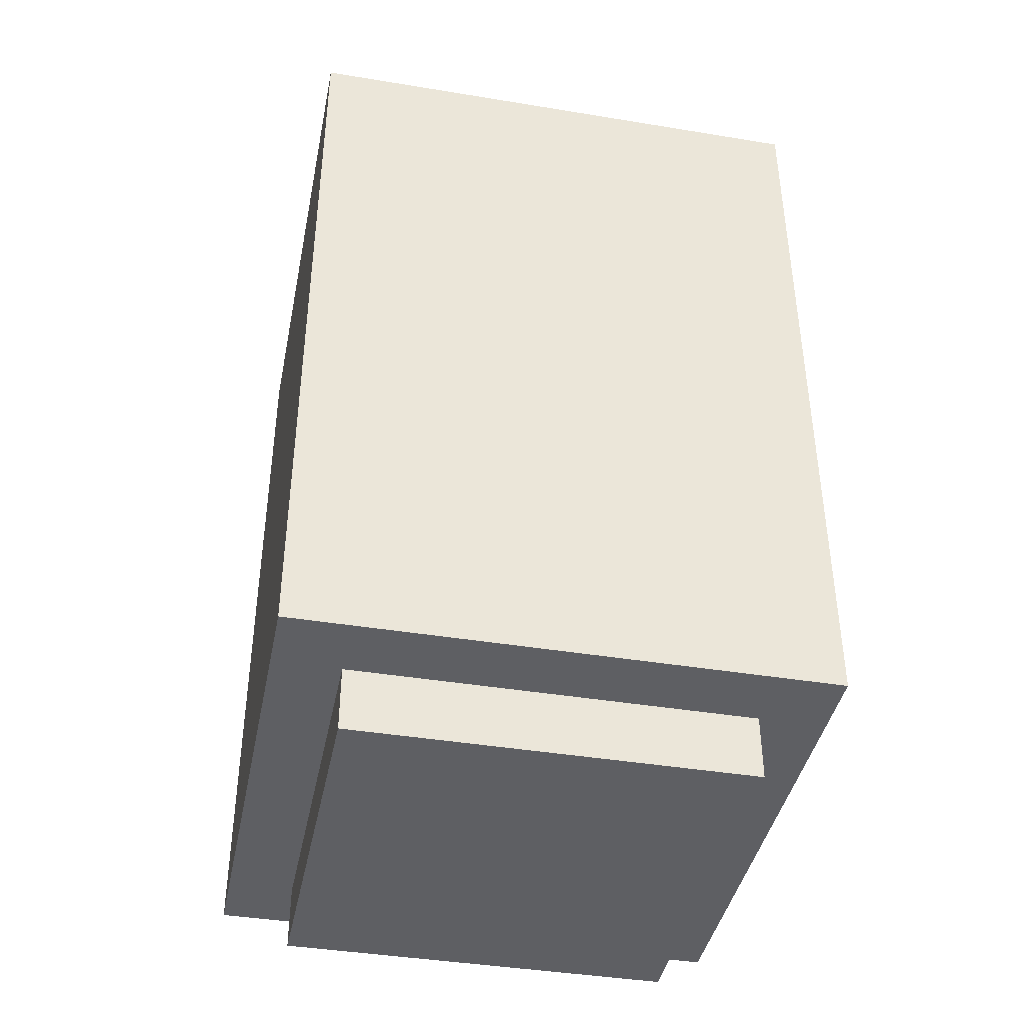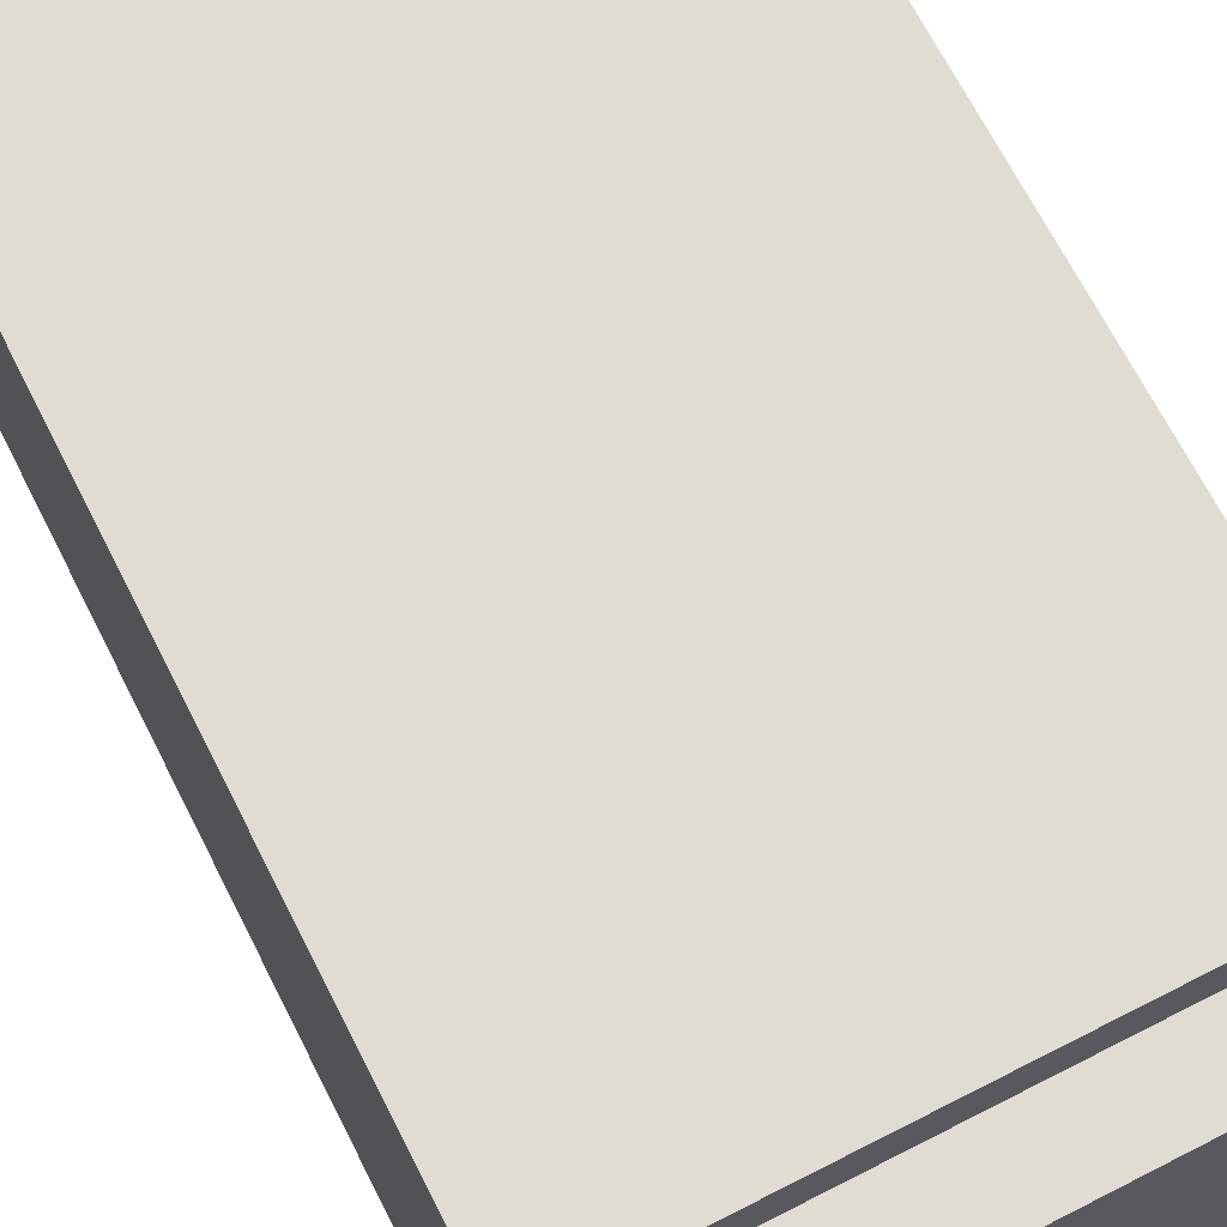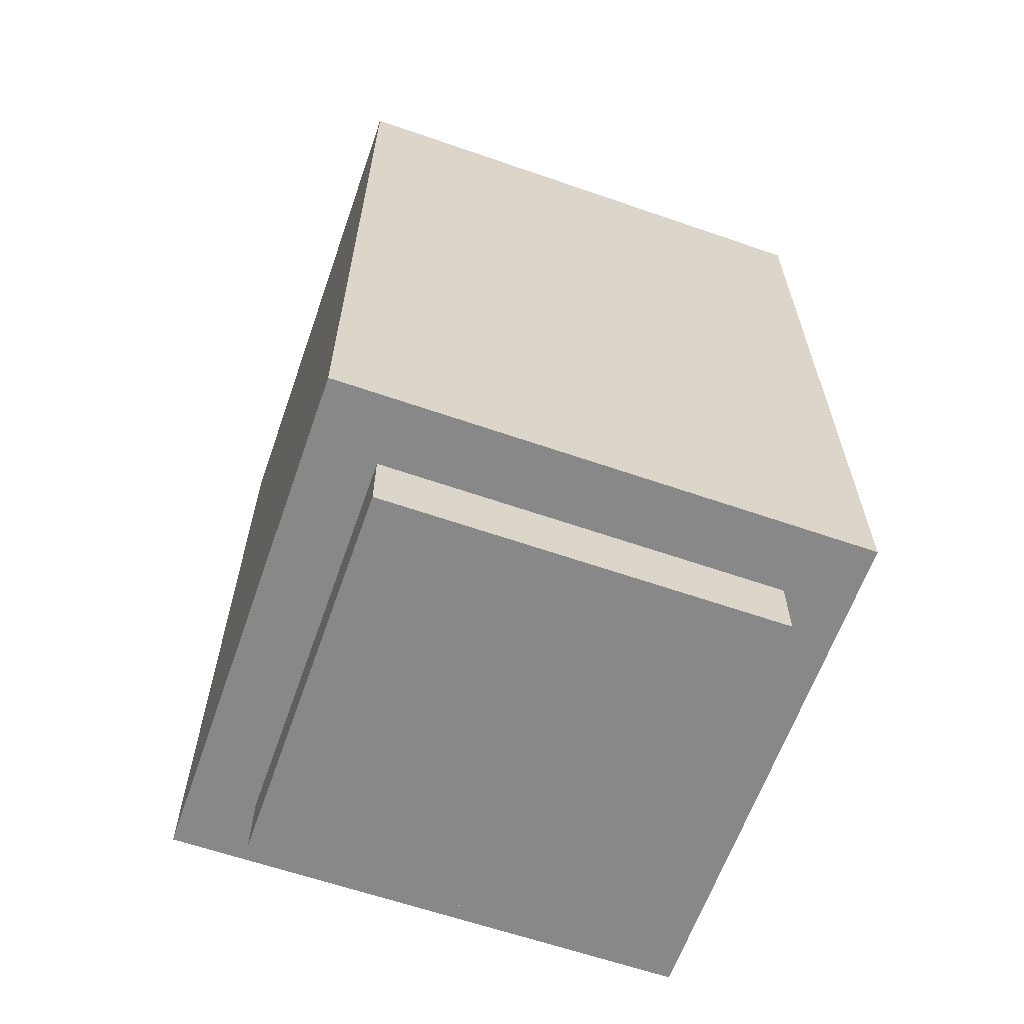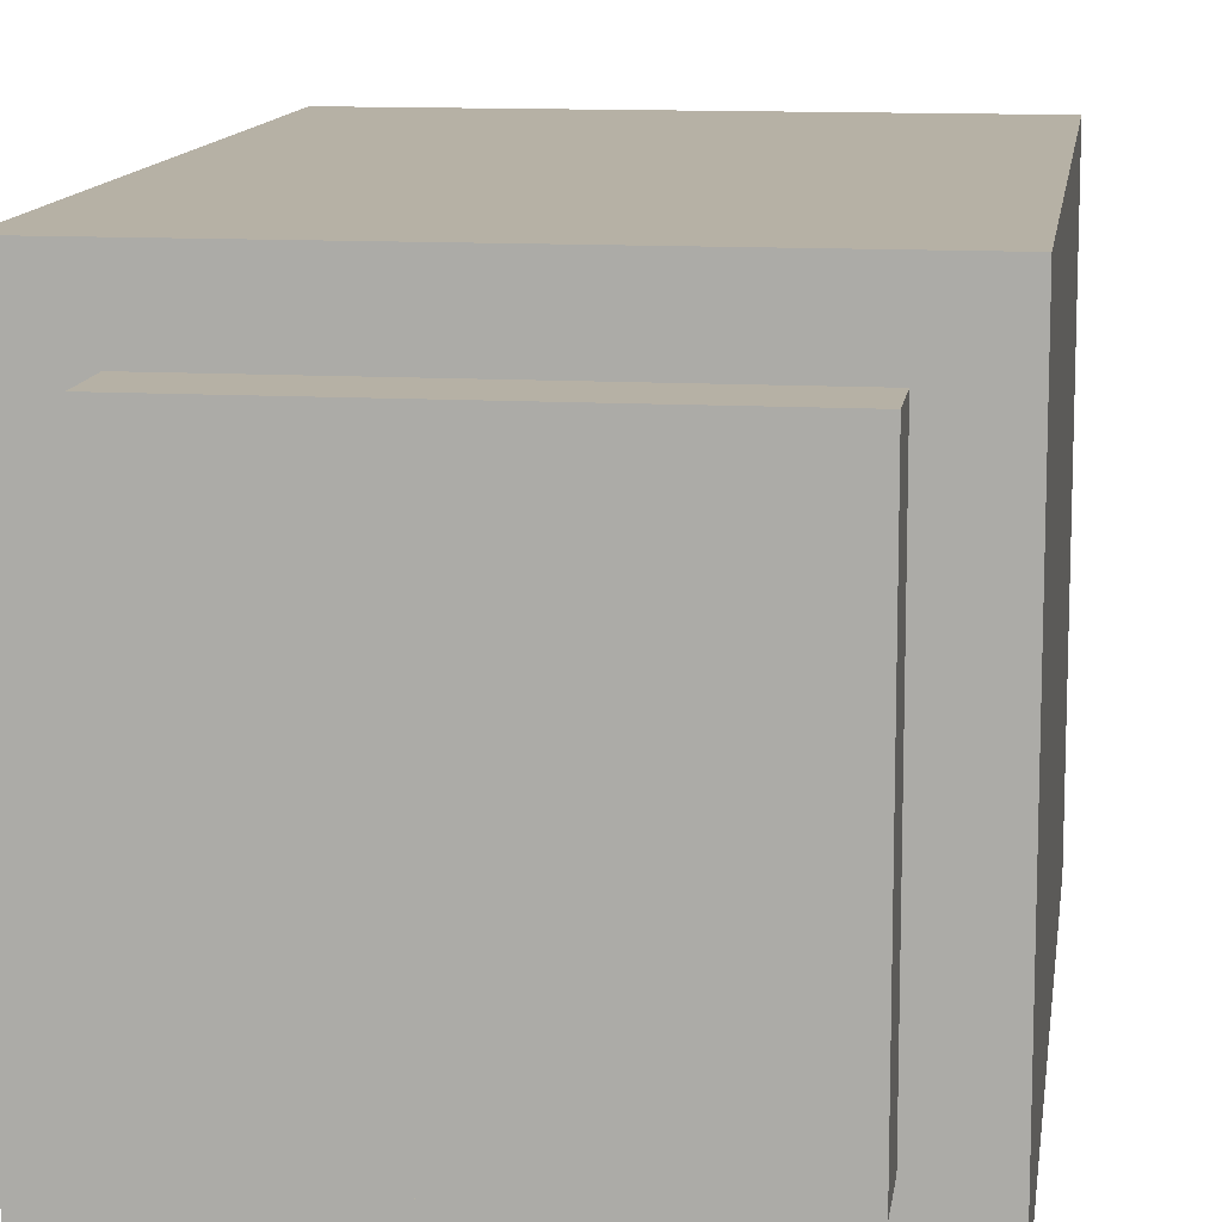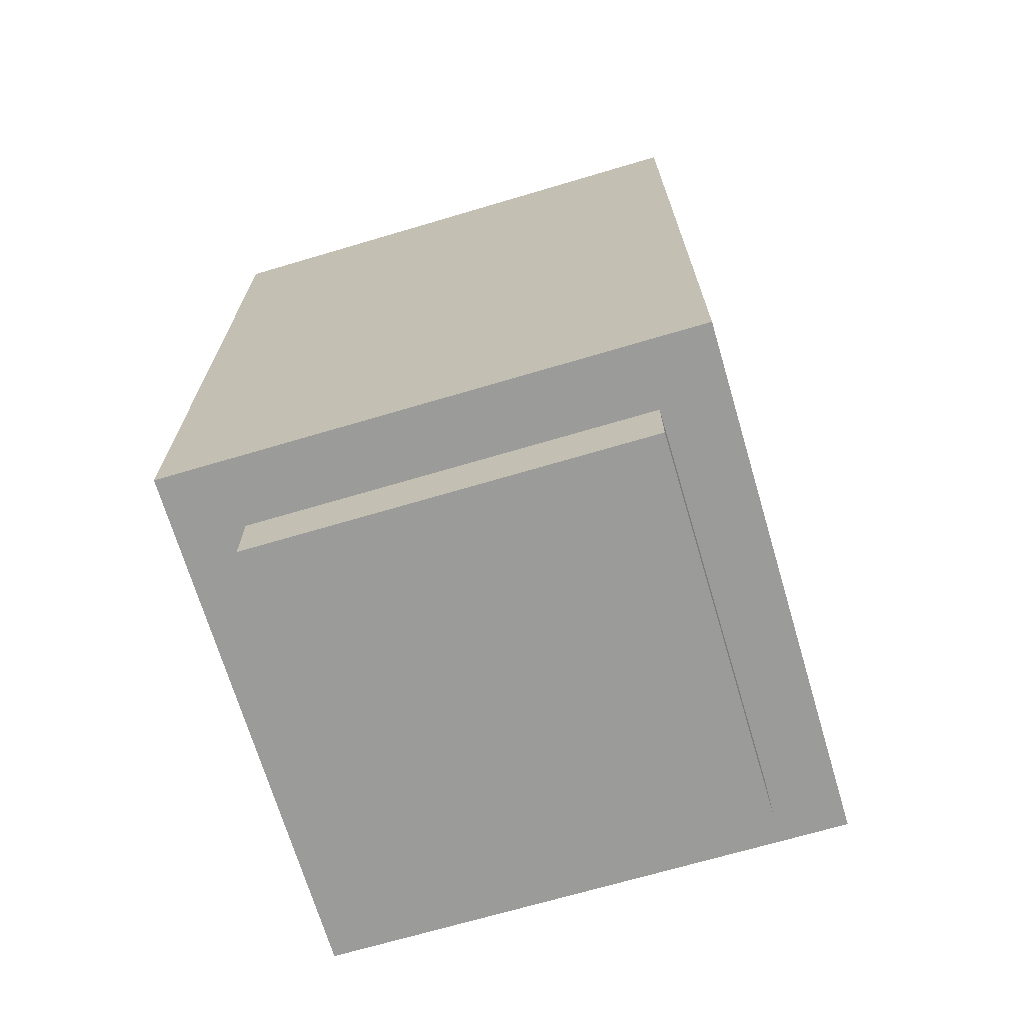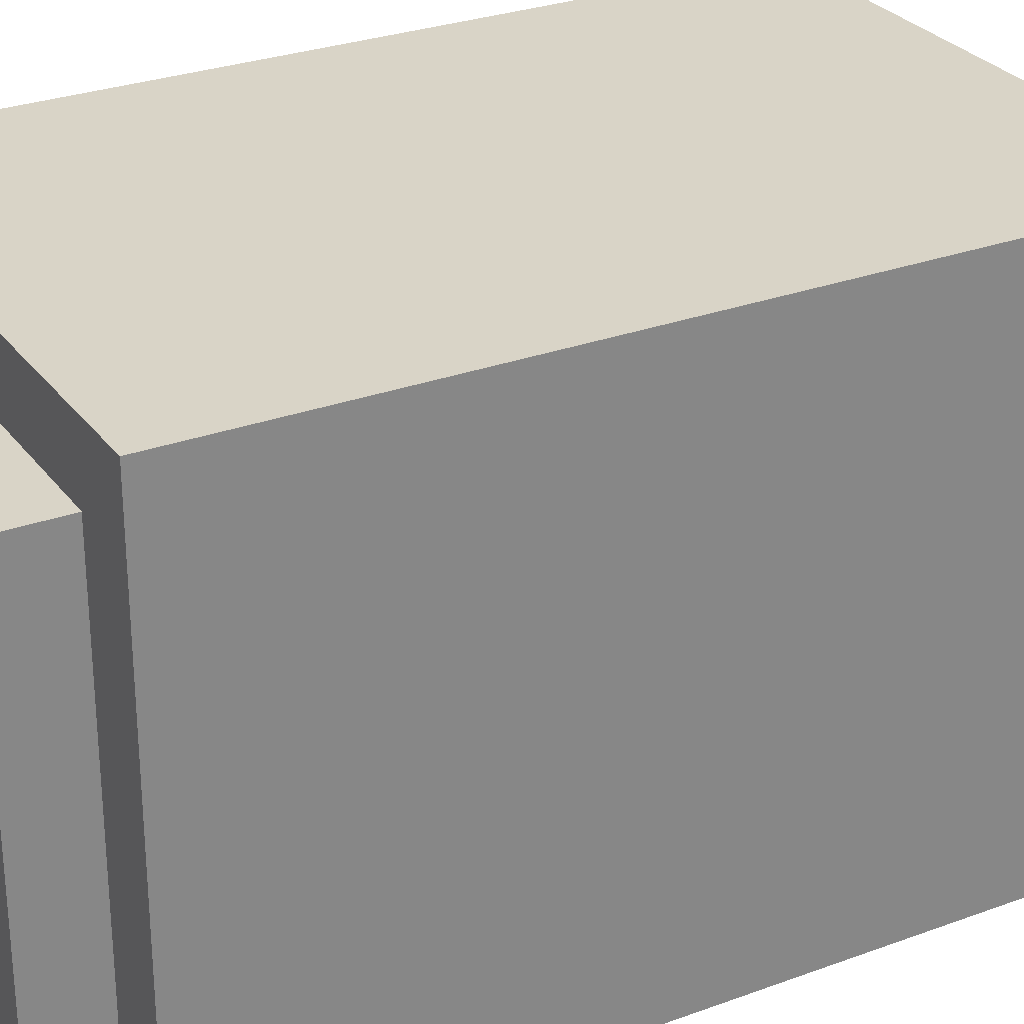
<metadata>
{"format":"obj","ext":"obj","renderer":"f3d","projection":"perspective","resolution":1024,"background":"white","views":[{"elev":-41.3,"azim":78.7,"up":"+Y"},{"elev":69.2,"azim":-27.0,"up":"+Z"},{"elev":-62.8,"azim":-19.3,"up":"+Y"},{"elev":12.0,"azim":-172.2,"up":"+Z"},{"elev":-69.6,"azim":16.5,"up":"+Y"},{"elev":28.4,"azim":-119.1,"up":"+Z"}]}
</metadata>
<code>
o Decoration - Desert - Stone Extra Tall - Variant3
v -25 -0.4 -30.6
v -25 -0.4 -30.7
v -25 -0.4 -31.4
v -25 0 -31.3
v -25 0 -31.4
v -25 0.4 -30.7
v -25 0.4 -30.9
v -25 0.4 -31.1
v -25 0.4 -31.3
v -25 0.8 -30.6
v -25 0.8 -30.9
v -25 0.8 -31.1
v -25 0.8 -31.4
v -24.9 -0.5 -30.7
v -24.9 -0.5 -31.3
v -24.9 -0.4 -30.7
v -24.9 -0.4 -31.3
v -24.9 0.8 -30.7
v -24.9 0.8 -30.9
v -24.9 0.8 -31.1
v -24.9 0.8 -31.2
v -24.9 0.8 -31.3
v -24.9 0.9 -30.7
v -24.9 0.9 -31.2
v -24.9 0.9 -31.3
v -24.8 -0.4 -31
v -24.8 -0.4 -31.1
v -24.8 0.4 -31
v -24.8 0.4 -31.1
v -24.9 -0.4 -31
v -24.9 -0.4 -31.1
v -24.9 0.4 -31
v -24.9 0.4 -31.1
v -24.3 -0.5 -30.7
v -24.3 -0.5 -31
v -24.3 -0.5 -31.3
v -24.3 -0.4 -30.7
v -24.3 -0.4 -30.9
v -24.3 -0.4 -31
v -24.3 -0.4 -31.2
v -24.3 -0.4 -31.3
v -24.3 0.8 -30.7
v -24.3 0.8 -30.8
v -24.3 0.8 -30.9
v -24.3 0.8 -31
v -24.3 0.8 -31.1
v -24.3 0.8 -31.3
v -24.3 0.9 -30.7
v -24.3 0.9 -30.8
v -24.3 0.9 -30.9
v -24.3 0.9 -31
v -24.3 0.9 -31.3
v -24.2 -0.4 -30.6
v -24.2 -0.4 -30.7
v -24.2 -0.4 -30.9
v -24.2 -0.4 -31.2
v -24.2 -0.4 -31.4
v -24.2 0 -30.7
v -24.2 0 -30.8
v -24.2 0 -30.9
v -24.2 0 -31.2
v -24.2 0 -31.3
v -24.2 0.4 -30.6
v -24.2 0.4 -30.8
v -24.2 0.4 -31.1
v -24.2 0.4 -31.2
v -24.2 0.4 -31.3
v -24.2 0.8 -30.6
v -24.2 0.8 -30.8
v -24.2 0.8 -31.1
v -24.2 0.8 -31.4
v -25 -0.4 -30.6
v -25 0.8 -30.6
v -24.9 0.4 -30.6
v -24.9 0.8 -30.6
v -24.7 0 -30.6
v -24.7 0.4 -30.6
v -24.5 0.4 -30.6
v -24.5 0.8 -30.6
v -24.4 -0.4 -30.6
v -24.4 0 -30.6
v -24.4 0.4 -30.6
v -24.4 0.8 -30.6
v -24.3 -0.4 -30.6
v -24.3 0.4 -30.6
v -24.2 -0.4 -30.6
v -24.2 0.4 -30.6
v -24.2 0.8 -30.6
v -24.9 -0.5 -30.7
v -24.9 -0.4 -30.7
v -24.9 0.8 -30.7
v -24.9 0.9 -30.7
v -24.8 0.8 -30.7
v -24.8 0.9 -30.7
v -24.7 -0.5 -30.7
v -24.7 -0.4 -30.7
v -24.6 -0.5 -30.7
v -24.6 -0.4 -30.7
v -24.5 0.8 -30.7
v -24.4 -0.5 -30.7
v -24.4 -0.4 -30.7
v -24.4 0.8 -30.7
v -24.3 -0.5 -30.7
v -24.3 -0.4 -30.7
v -24.3 0.8 -30.7
v -24.3 0.9 -30.7
v -24.9 -0.4 -31.1
v -24.9 0.4 -31.1
v -24.8 -0.4 -31.1
v -24.8 0.4 -31.1
v -24.9 -0.4 -31
v -24.9 0.4 -31
v -24.8 -0.4 -31
v -24.8 0.4 -31
v -24.9 -0.5 -31.3
v -24.9 -0.4 -31.3
v -24.9 0.8 -31.3
v -24.9 0.9 -31.3
v -24.7 -0.5 -31.3
v -24.7 -0.4 -31.3
v -24.5 -0.5 -31.3
v -24.5 -0.4 -31.3
v -24.4 -0.4 -31.3
v -24.4 0.8 -31.3
v -24.4 0.9 -31.3
v -24.3 -0.5 -31.3
v -24.3 -0.4 -31.3
v -24.3 0.8 -31.3
v -24.3 0.9 -31.3
v -25 -0.4 -31.4
v -25 0 -31.4
v -25 0.8 -31.4
v -24.9 0 -31.4
v -24.9 0.8 -31.4
v -24.8 0 -31.4
v -24.8 0.4 -31.4
v -24.5 -0.4 -31.4
v -24.5 0 -31.4
v -24.5 0.4 -31.4
v -24.4 -0.4 -31.4
v -24.4 0 -31.4
v -24.2 -0.4 -31.4
v -24.2 0.8 -31.4
v -24.9 -0.5 -30.7
v -24.7 -0.5 -30.7
v -24.6 -0.5 -30.7
v -24.4 -0.5 -30.7
v -24.3 -0.5 -30.7
v -24.7 -0.5 -30.9
v -24.6 -0.5 -30.9
v -24.4 -0.5 -31
v -24.3 -0.5 -31
v -24.8 -0.5 -31.1
v -24.6 -0.5 -31.1
v -24.8 -0.5 -31.2
v -24.7 -0.5 -31.2
v -24.6 -0.5 -31.2
v -24.5 -0.5 -31.2
v -24.9 -0.5 -31.3
v -24.7 -0.5 -31.3
v -24.5 -0.5 -31.3
v -24.3 -0.5 -31.3
v -25 -0.4 -30.6
v -24.4 -0.4 -30.6
v -24.3 -0.4 -30.6
v -24.2 -0.4 -30.6
v -25 -0.4 -30.7
v -24.9 -0.4 -30.7
v -24.7 -0.4 -30.7
v -24.6 -0.4 -30.7
v -24.4 -0.4 -30.7
v -24.3 -0.4 -30.7
v -24.2 -0.4 -30.7
v -24.3 -0.4 -30.9
v -24.2 -0.4 -30.9
v -24.3 -0.4 -31
v -24.3 -0.4 -31.2
v -24.2 -0.4 -31.2
v -24.9 -0.4 -31.3
v -24.7 -0.4 -31.3
v -24.5 -0.4 -31.3
v -24.4 -0.4 -31.3
v -24.3 -0.4 -31.3
v -25 -0.4 -31.4
v -24.5 -0.4 -31.4
v -24.4 -0.4 -31.4
v -24.2 -0.4 -31.4
v -24.9 0.4 -31
v -24.8 0.4 -31
v -24.9 0.4 -31.1
v -24.8 0.4 -31.1
v -24.9 -0.4 -31
v -24.8 -0.4 -31
v -24.9 -0.4 -31.1
v -24.8 -0.4 -31.1
v -25 0.8 -30.6
v -24.9 0.8 -30.6
v -24.5 0.8 -30.6
v -24.4 0.8 -30.6
v -24.2 0.8 -30.6
v -24.9 0.8 -30.7
v -24.8 0.8 -30.7
v -24.5 0.8 -30.7
v -24.4 0.8 -30.7
v -24.3 0.8 -30.7
v -24.3 0.8 -30.8
v -24.2 0.8 -30.8
v -25 0.8 -30.9
v -24.9 0.8 -30.9
v -24.3 0.8 -30.9
v -24.3 0.8 -31
v -25 0.8 -31.1
v -24.9 0.8 -31.1
v -24.3 0.8 -31.1
v -24.2 0.8 -31.1
v -24.9 0.8 -31.2
v -24.9 0.8 -31.3
v -24.4 0.8 -31.3
v -24.3 0.8 -31.3
v -25 0.8 -31.4
v -24.9 0.8 -31.4
v -24.2 0.8 -31.4
v -24.9 0.9 -30.7
v -24.8 0.9 -30.7
v -24.3 0.9 -30.7
v -24.6 0.9 -30.8
v -24.3 0.9 -30.8
v -24.8 0.9 -30.9
v -24.6 0.9 -30.9
v -24.3 0.9 -30.9
v -24.7 0.9 -31
v -24.6 0.9 -31
v -24.4 0.9 -31
v -24.3 0.9 -31
v -24.8 0.9 -31.1
v -24.7 0.9 -31.1
v -24.9 0.9 -31.2
v -24.8 0.9 -31.2
v -24.9 0.9 -31.3
v -24.4 0.9 -31.3
v -24.3 0.9 -31.3
f 4 3 2
f 5 3 4
f 6 2 1
f 6 4 2
f 7 4 6
f 8 4 7
f 9 5 4
f 9 4 8
f 10 6 1
f 10 7 6
f 11 8 7
f 11 7 10
f 12 9 8
f 12 8 11
f 13 5 9
f 13 9 12
f 16 15 14
f 17 15 16
f 23 19 18
f 23 20 19
f 23 21 20
f 24 22 21
f 24 21 23
f 25 22 24
f 28 27 26
f 29 27 28
f 30 31 32
f 32 31 33
f 34 35 37
f 37 35 38
f 35 36 39
f 38 35 39
f 39 36 40
f 40 36 41
f 42 43 48
f 43 44 49
f 48 43 49
f 44 45 50
f 49 44 50
f 46 47 51
f 50 45 51
f 45 46 51
f 51 47 52
f 53 54 58
f 54 55 58
f 58 55 59
f 55 56 60
f 59 55 60
f 56 57 61
f 60 56 61
f 61 57 62
f 58 59 63
f 53 58 63
f 59 60 64
f 63 59 64
f 60 61 64
f 64 61 65
f 61 62 66
f 65 61 66
f 62 57 67
f 66 62 67
f 63 64 68
f 64 65 69
f 68 64 69
f 65 66 70
f 69 65 70
f 66 67 70
f 67 57 71
f 70 67 71
f 74 73 72
f 75 73 74
f 76 74 72
f 77 75 74
f 77 74 76
f 78 77 76
f 78 75 77
f 79 75 78
f 80 76 72
f 81 78 76
f 81 76 80
f 82 79 78
f 82 78 81
f 83 79 82
f 84 81 80
f 84 82 81
f 84 83 82
f 85 83 84
f 86 85 84
f 87 83 85
f 87 85 86
f 88 83 87
f 93 92 91
f 94 92 93
f 95 90 89
f 96 90 95
f 97 96 95
f 98 96 97
f 99 94 93
f 100 98 97
f 101 98 100
f 102 94 99
f 103 101 100
f 104 101 103
f 105 94 102
f 106 94 105
f 109 108 107
f 110 108 109
f 111 112 113
f 113 112 114
f 115 116 119
f 119 116 120
f 119 120 121
f 121 120 122
f 121 122 123
f 117 118 124
f 124 118 125
f 121 123 126
f 126 123 127
f 124 125 128
f 128 125 129
f 130 131 133
f 131 132 133
f 133 132 134
f 130 133 135
f 133 134 135
f 135 134 136
f 130 135 137
f 135 136 138
f 137 135 138
f 136 134 139
f 138 136 139
f 137 138 140
f 138 139 141
f 140 138 141
f 140 141 142
f 139 134 143
f 142 141 143
f 141 139 143
f 149 145 144
f 149 146 145
f 150 147 146
f 150 146 149
f 151 148 147
f 151 147 150
f 151 150 149
f 152 148 151
f 153 149 144
f 153 151 149
f 153 152 151
f 154 152 153
f 155 153 144
f 155 154 153
f 156 154 155
f 157 152 154
f 157 154 156
f 158 152 157
f 159 156 155
f 159 155 144
f 160 158 157
f 160 156 159
f 160 157 156
f 161 152 158
f 161 158 160
f 162 152 161
f 167 164 163
f 168 164 167
f 169 164 168
f 170 164 169
f 171 165 164
f 171 164 170
f 172 166 165
f 172 165 171
f 173 166 172
f 174 173 172
f 175 173 174
f 176 175 174
f 177 175 176
f 178 175 177
f 179 168 167
f 183 178 177
f 184 179 167
f 184 180 179
f 184 181 180
f 185 182 181
f 185 181 184
f 186 183 182
f 186 182 185
f 187 178 183
f 187 183 186
f 190 189 188
f 191 189 190
f 192 193 194
f 194 193 195
f 196 197 201
f 197 198 201
f 201 198 202
f 198 199 203
f 202 198 203
f 199 200 204
f 203 199 204
f 204 200 205
f 205 200 206
f 206 200 207
f 196 201 208
f 208 201 209
f 206 207 210
f 210 207 211
f 208 209 212
f 212 209 213
f 211 207 214
f 214 207 215
f 212 213 216
f 212 216 217
f 214 215 219
f 212 217 220
f 217 218 221
f 220 217 221
f 218 219 221
f 219 215 222
f 221 219 222
f 224 225 226
f 226 225 227
f 223 224 228
f 224 226 228
f 226 227 229
f 228 226 229
f 229 227 230
f 228 229 231
f 229 230 232
f 231 229 232
f 232 230 233
f 233 230 234
f 223 228 235
f 228 231 235
f 231 232 236
f 235 231 236
f 232 233 236
f 223 235 237
f 235 236 238
f 237 235 238
f 237 238 239
f 233 234 240
f 239 238 240
f 236 233 240
f 238 236 240
f 240 234 241

</code>
